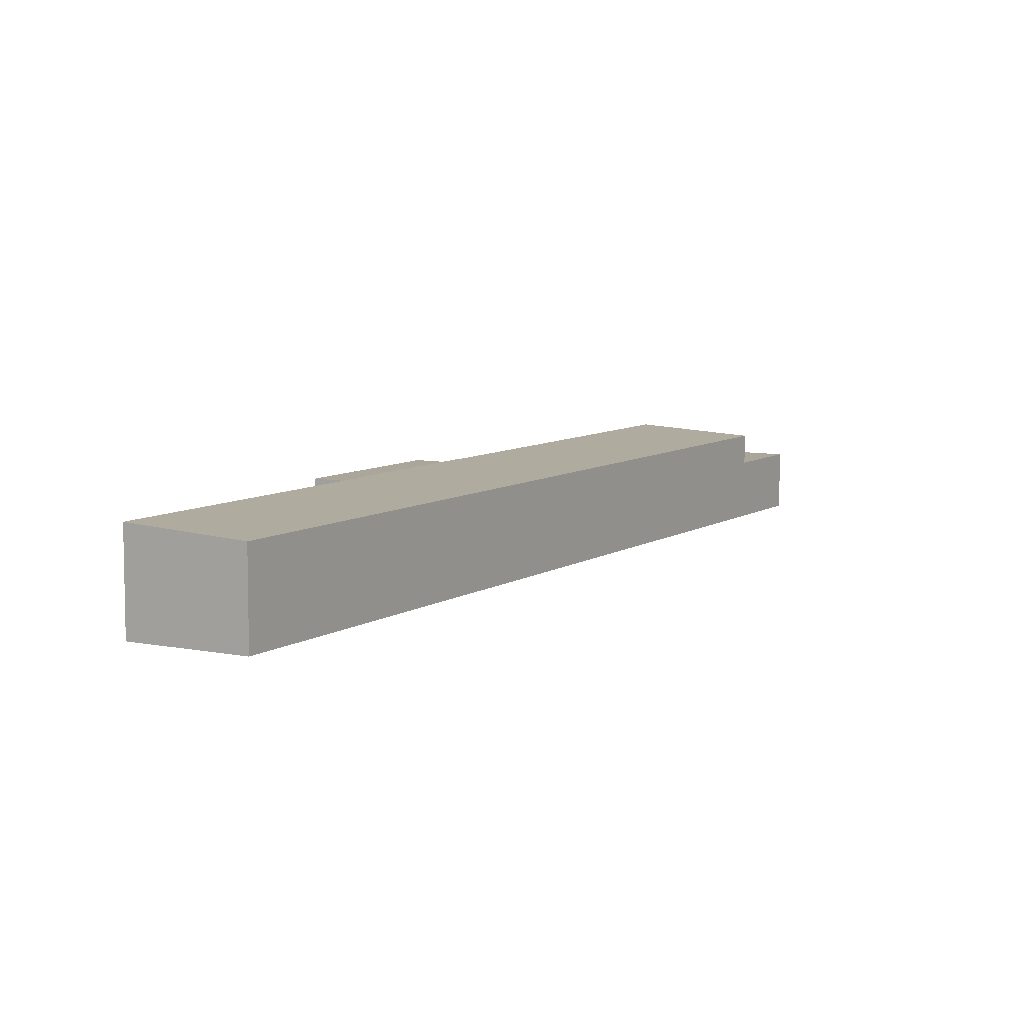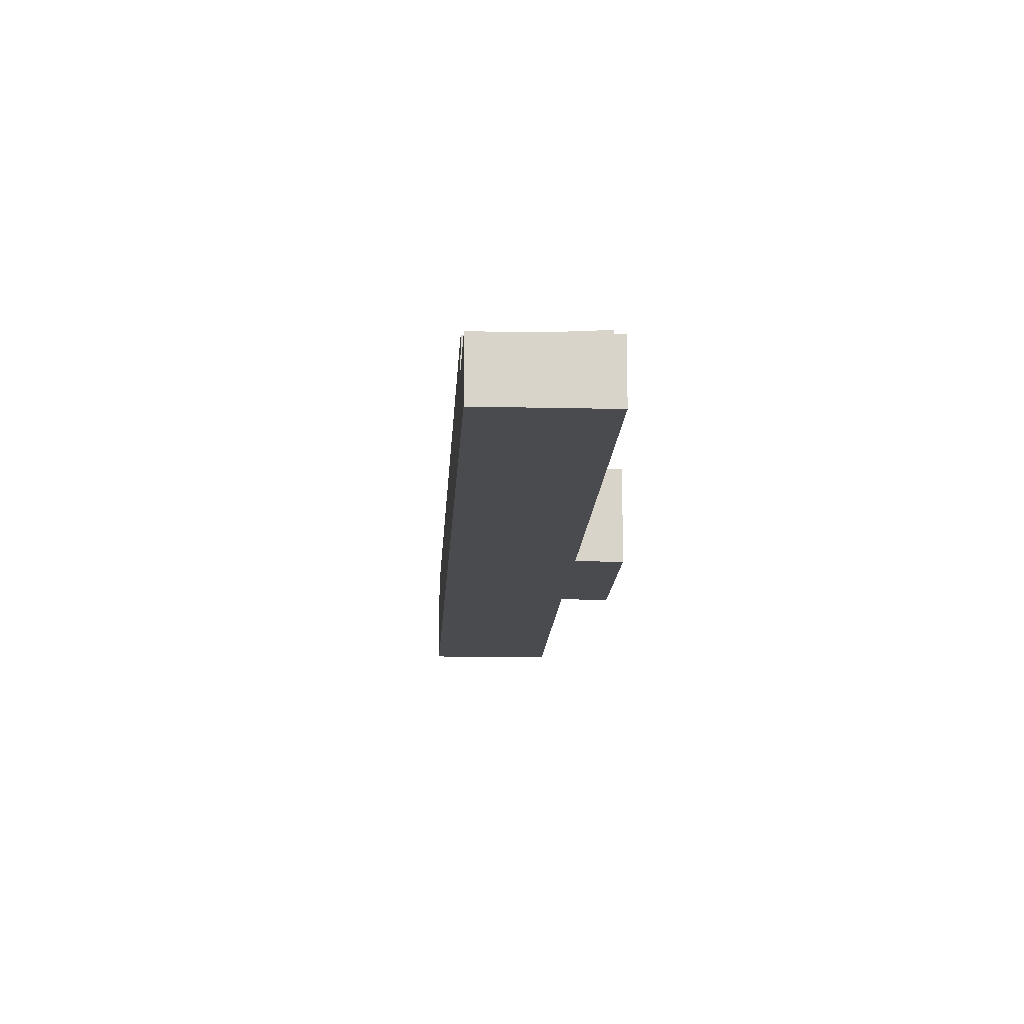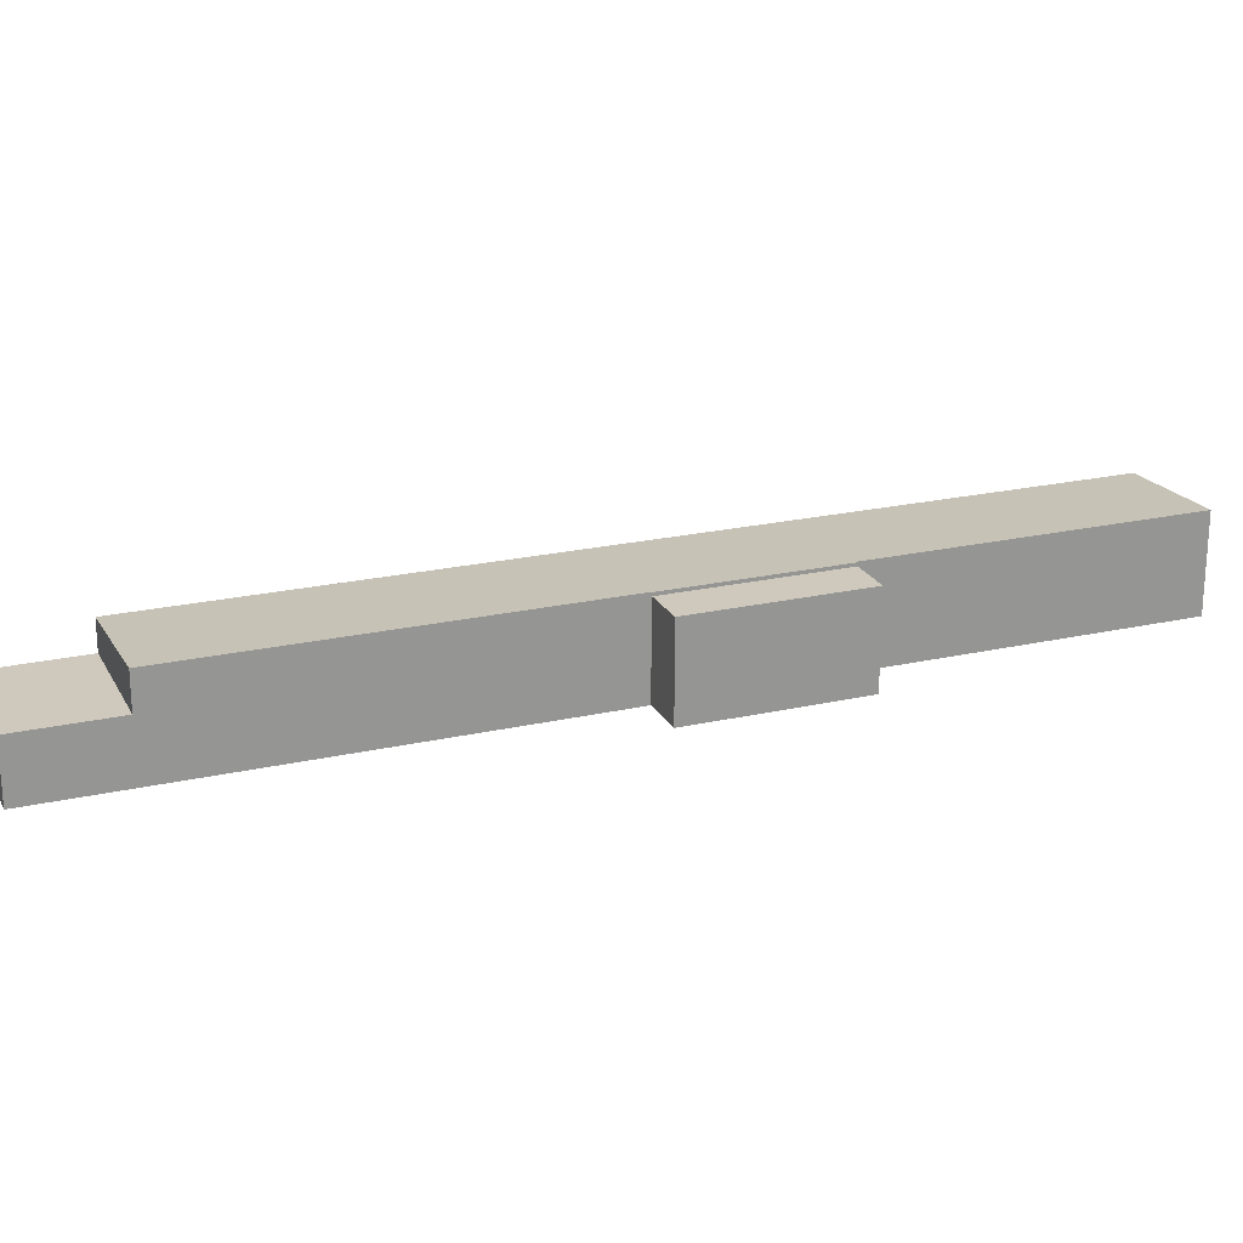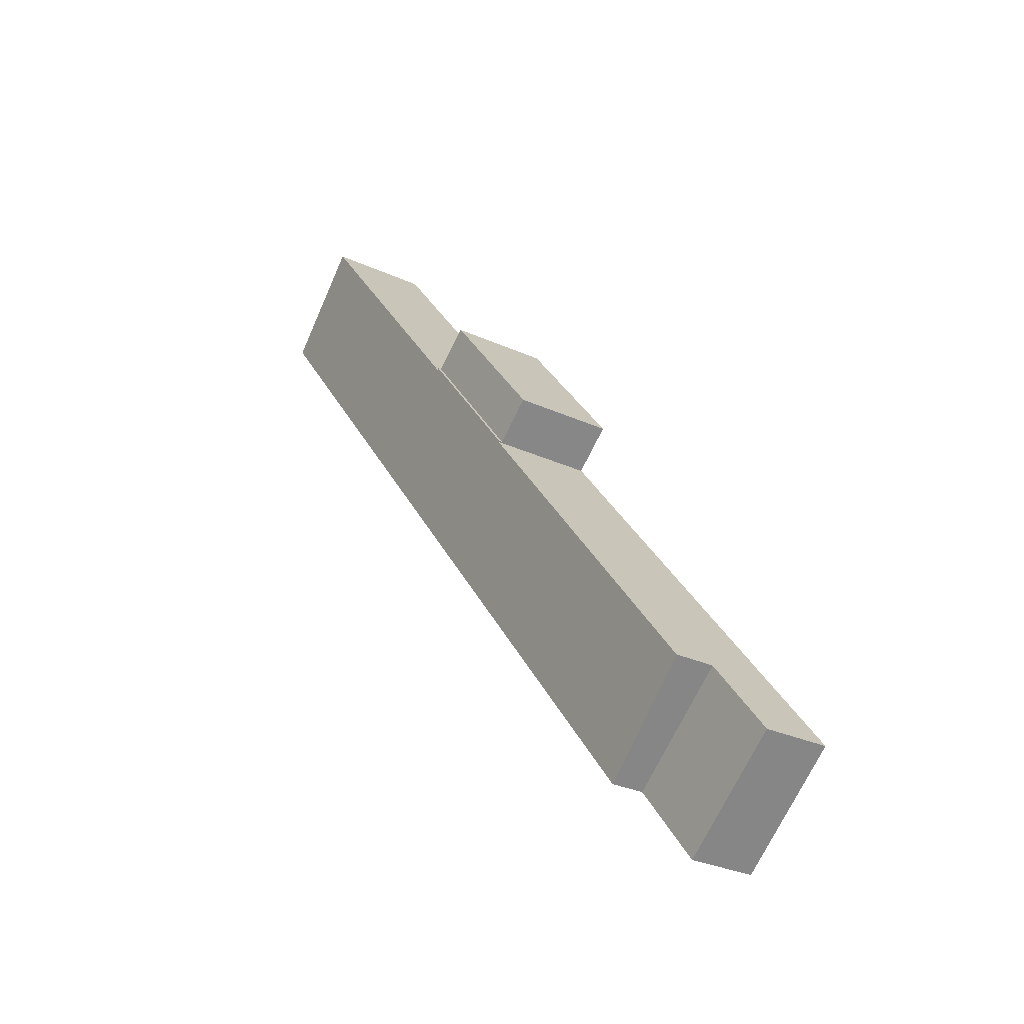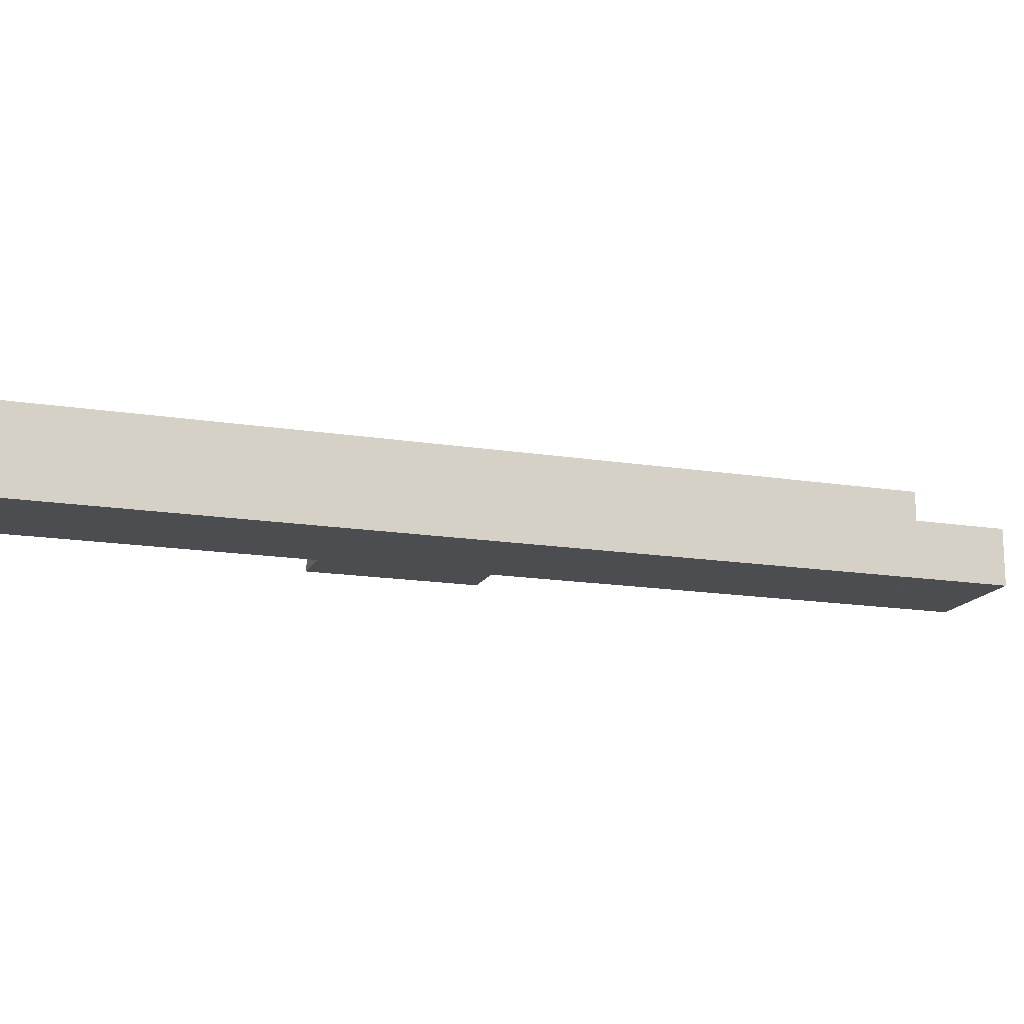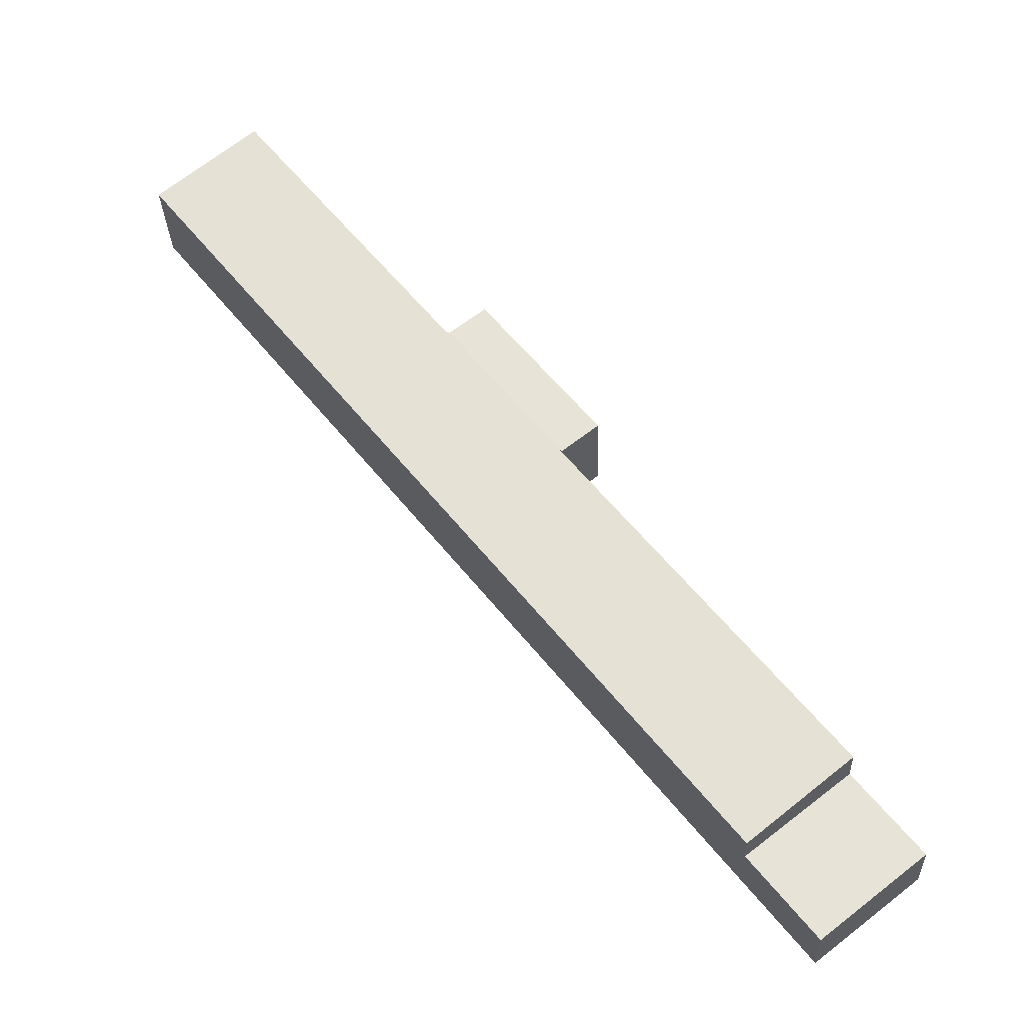
<metadata>
{"format":"obj","ext":"obj","renderer":"f3d","projection":"perspective","resolution":1024,"background":"white","views":[{"elev":7.8,"azim":68.5,"up":"+Y"},{"elev":-14.3,"azim":-144.6,"up":"+Y"},{"elev":22.3,"azim":-73.2,"up":"+Y"},{"elev":-29.0,"azim":-124.5,"up":"+Z"},{"elev":-15.8,"azim":109.6,"up":"+Y"},{"elev":-30.0,"azim":-177.9,"up":"+Z"}]}
</metadata>
<code>
v  24.82 8.297 38.13
v  37.75 8.297 47.98
v  27.99 8.297 35.59
v  34.59 8.297 50.48
v  24.82 -2.335e-15 38.13
v  34.59 -3.091e-15 50.48
v  37.75 -2.938e-15 47.98
v  27.99 -2.179e-15 35.59
v  37.75 8.6 47.98
v  37.88 8.591 47.88
v  27.99 8.6 35.59
v  5.437 8.597 6.881
v  62.61 8.005 61.65
v  14.07 8.005 0.049
v  14.42 8.596 18.25
v  28.07 8.595 35.52
v  55.96 8.589 70.76
v  64.63 8.005 64.22
v  64.29 8.029 64.49
v  56.13 8.589 70.97
v  28.07 -2.175e-15 35.52
v  5.437 -4.213e-16 6.881
v  14.07 -3e-18 0.049
v  37.88 -2.932e-15 47.88
v  55.96 -4.333e-15 70.76
v  56.13 -4.346e-15 70.97
v  14.42 -1.118e-15 18.25
v  64.29 -3.949e-15 64.49
v  64.63 -3.932e-15 64.22
v  62.61 -3.775e-15 61.65
v  0 5.314 3.254e-16
v  14.07 5.314 0.049
v  8.643 5.314 -6.839
v  5.437 5.314 6.881
v  8.643 4.188e-16 -6.839
v  0 0 0
g defaultobject
f 1 2 3
f 2 1 4
f 5 4 1
f 4 5 6
f 6 2 4
f 2 6 7
f 7 3 2
f 3 7 8
f 8 1 3
f 1 8 5
f 5 7 6
f 7 5 8
f 9 10 11
f 12 13 14
f 13 12 15
f 13 15 16
f 13 16 11
f 13 11 10
f 13 10 17
f 13 17 18
f 18 17 19
f 19 17 20
f 16 8 11
f 8 16 21
f 14 22 12
f 22 14 23
f 8 9 11
f 9 8 7
f 24 17 10
f 17 24 25
f 17 25 20
f 20 25 26
f 22 15 12
f 15 22 27
f 15 27 16
f 16 27 21
f 7 10 9
f 10 7 24
f 26 19 20
f 19 26 28
f 19 28 18
f 18 28 29
f 29 13 18
f 13 29 14
f 14 29 30
f 14 30 23
f 25 28 26
f 28 25 29
f 29 25 30
f 30 25 24
f 30 24 23
f 23 24 7
f 23 7 21
f 21 7 8
f 23 21 27
f 23 27 22
f 31 32 33
f 32 31 34
f 22 32 34
f 32 22 23
f 23 33 32
f 33 23 35
f 35 31 33
f 31 35 36
f 36 34 31
f 34 36 22
f 36 23 22
f 23 36 35

</code>
